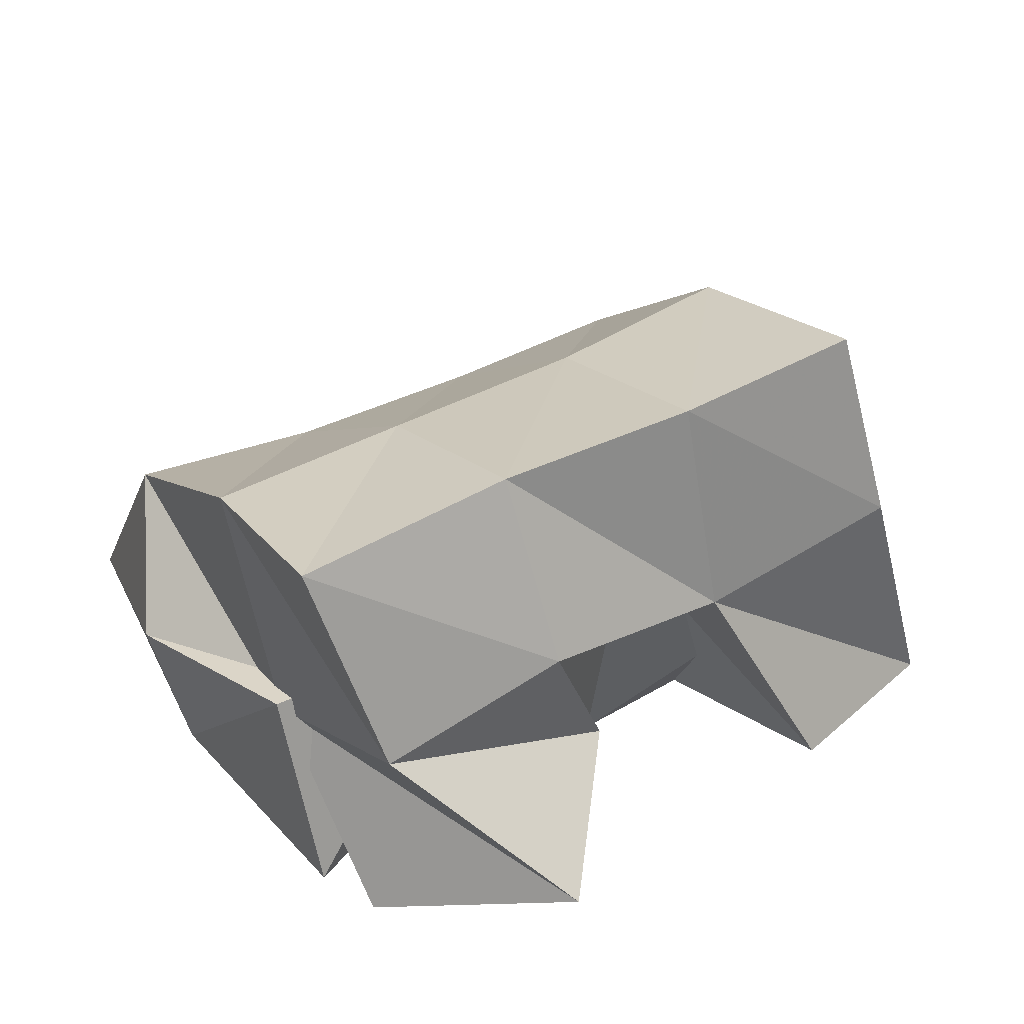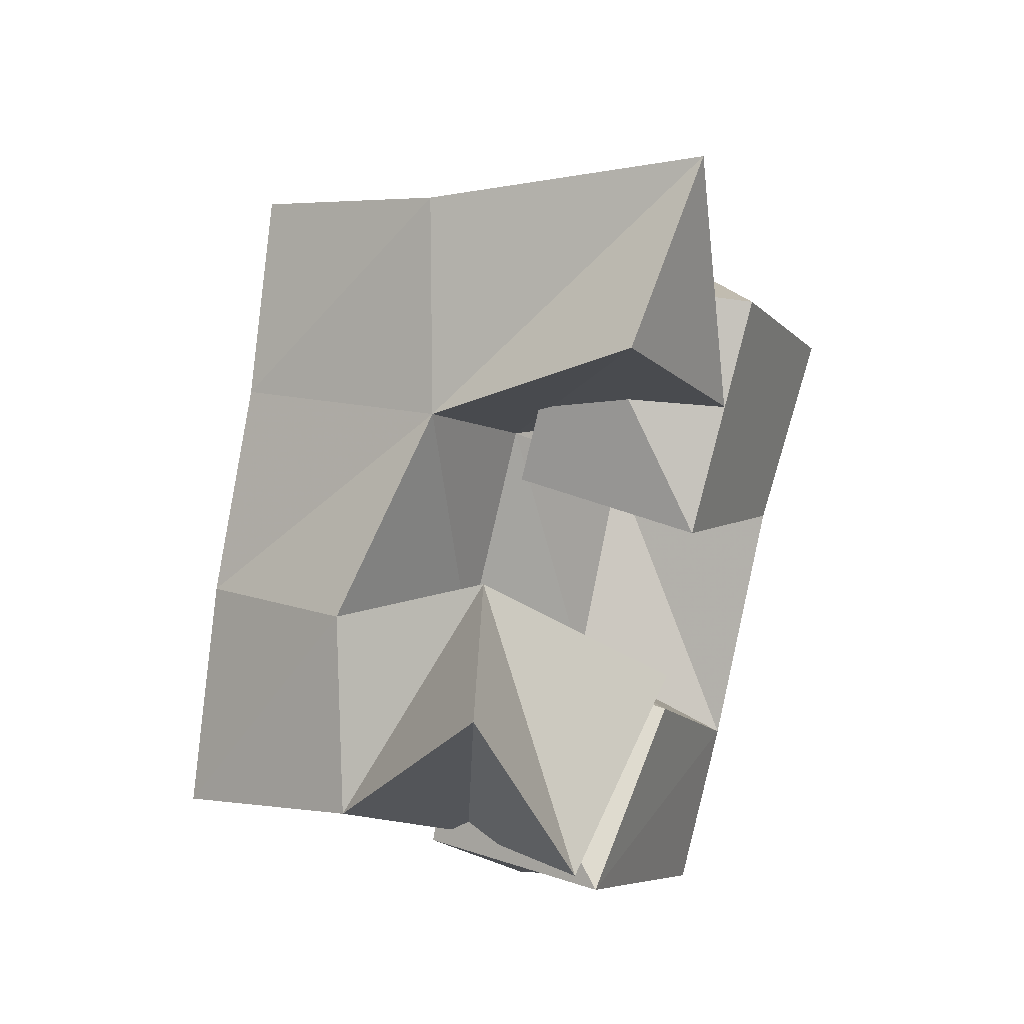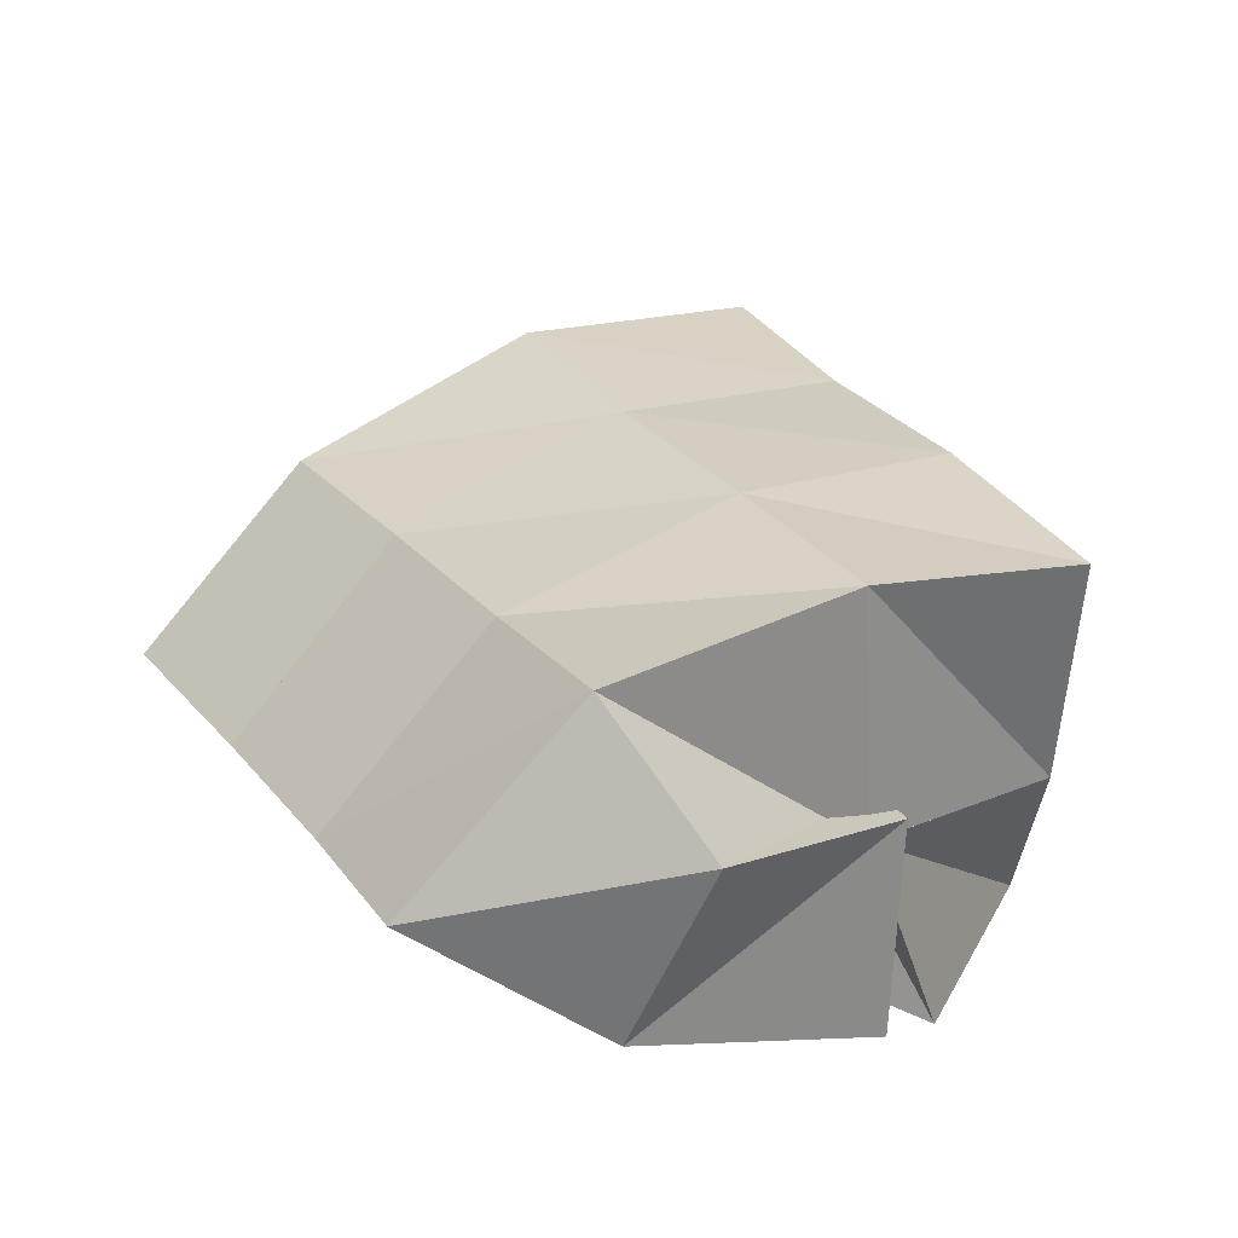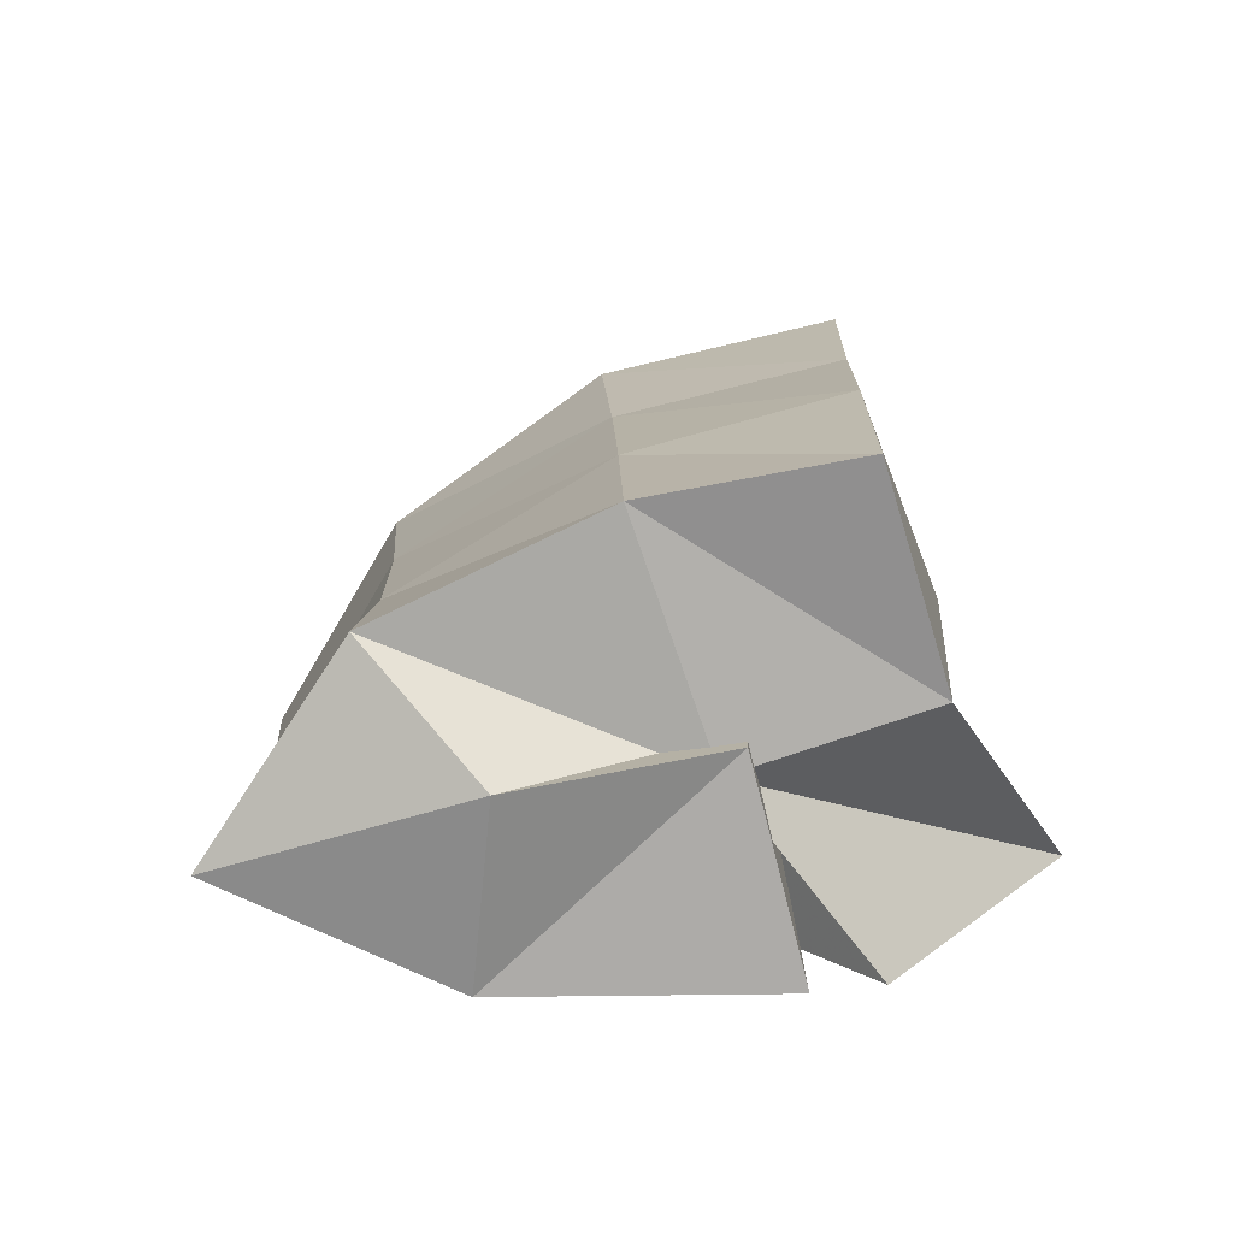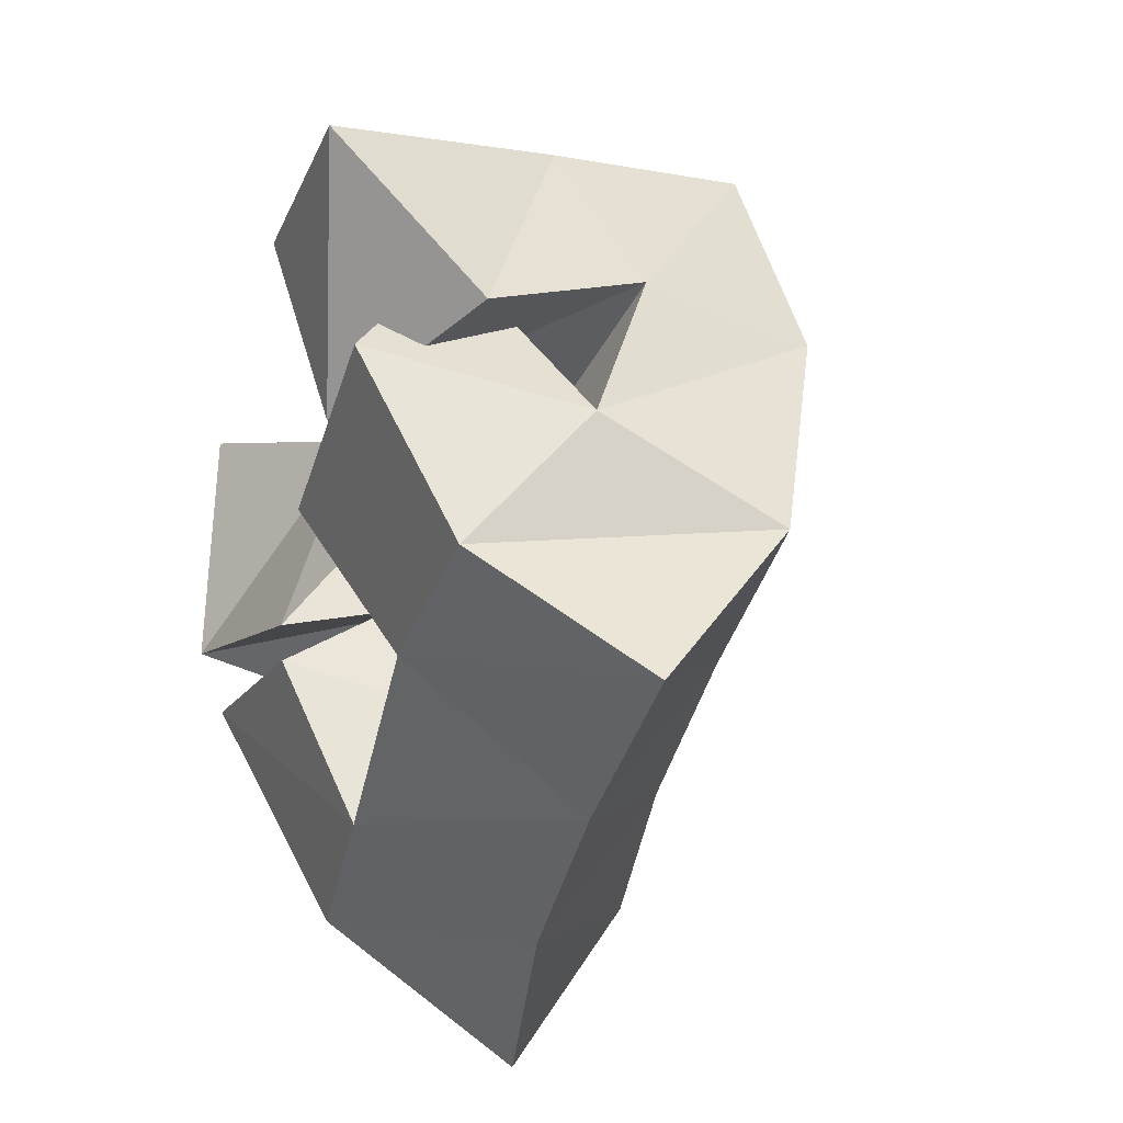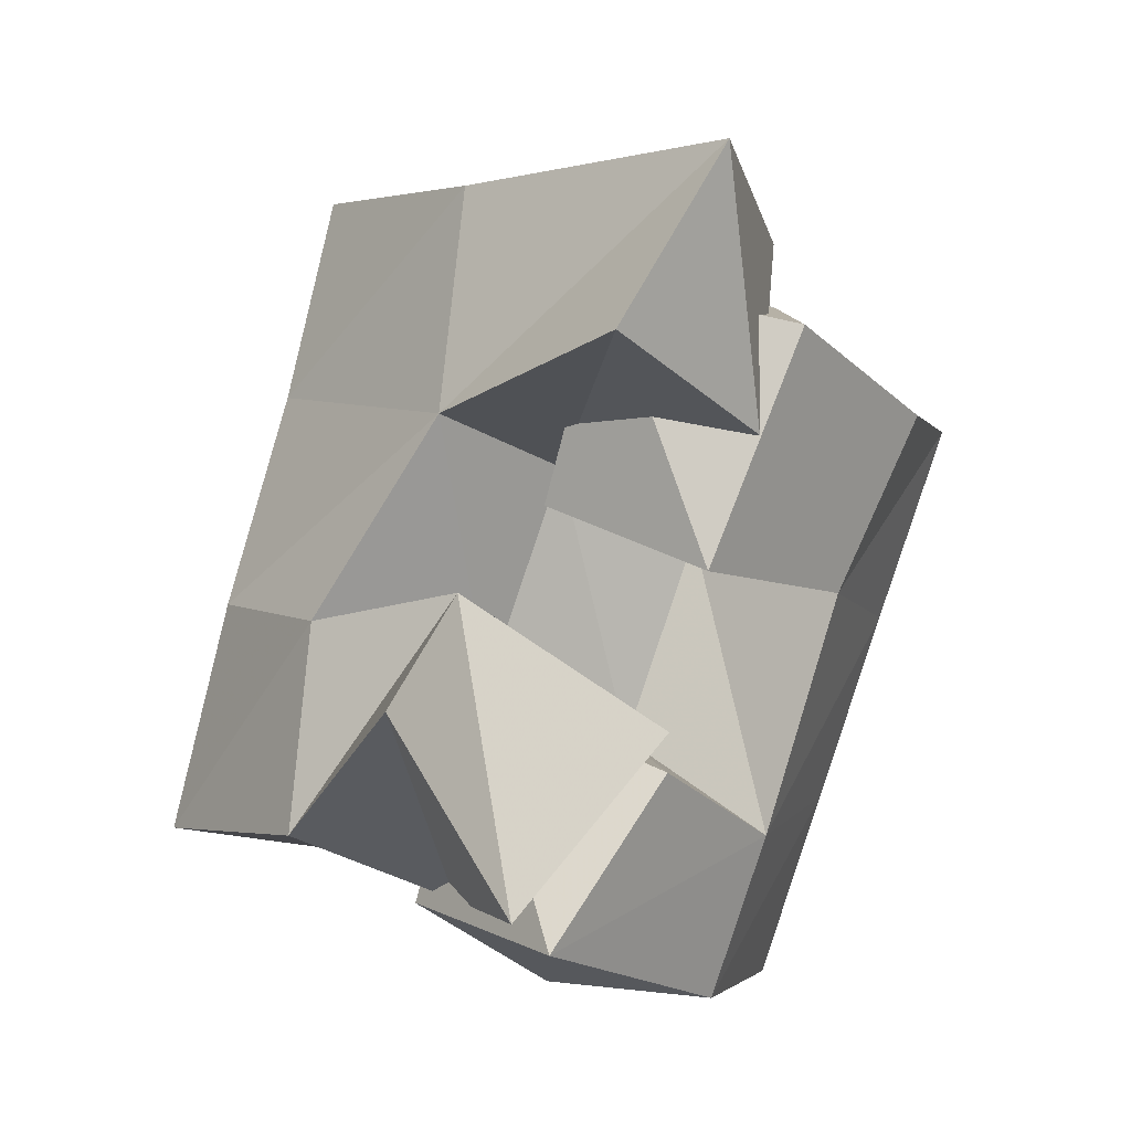
<metadata>
{"format":"obj","ext":"obj","renderer":"f3d","projection":"perspective","resolution":1024,"background":"white","views":[{"elev":36.4,"azim":-95.1,"up":"+Y"},{"elev":28.8,"azim":-62.5,"up":"+Z"},{"elev":-73.7,"azim":166.8,"up":"+Z"},{"elev":10.9,"azim":-152.5,"up":"+Y"},{"elev":22.3,"azim":58.6,"up":"+Z"},{"elev":20.3,"azim":-47.8,"up":"+Z"}]}
</metadata>
<code>
v 0.6239 0.1164 0.1615
v 0.6323 0.1566 0.1179
v 0.6424 0.1 0.1126
v 0.6695 0.1431 0.09274
v 0.6635 0.135 0.1708
v 0.6516 0.1683 0.159
v 0.6923 0.1 0.1394
v 0.6937 0.1557 0.1344
v 0.7007 0.1441 0.1787
v 0.7494 0.1407 0.159
v 0.7045 0.1 0.1731
v 0.7521 0.1 0.1546
v 0.712 0.137 0.2293
v 0.7741 0.1372 0.211
v 0.7361 0.1 0.2213
v 0.7807 0.1 0.1906
v 0.682 0.1071 0.2298
v 0.6824 0.1586 0.2014
v 0.7213 0.1 0.1997
v 0.7175 0.1545 0.1814
v 0.7158 0.1058 0.264
v 0.703 0.1699 0.2469
v 0.7538 0.1227 0.2324
v 0.7479 0.1664 0.228
v 0.6635 0.1499 0.09191
v 0.7006 0.1436 0.05877
v 0.6539 0.1 0.1007
v 0.7097 0.1007 0.06681
v 0.685 0.1515 0.1373
v 0.7215 0.1375 0.1169
v 0.6919 0.1 0.13
v 0.7276 0.1 0.1019
v 0.6406 0.2063 0.1005
v 0.6846 0.1969 0.08156
v 0.665 0.2122 0.1477
v 0.7082 0.199 0.1247
v 0.6871 0.2133 0.1929
v 0.7328 0.2006 0.169
v 0.7079 0.218 0.2348
v 0.7565 0.2051 0.2092
v 0.7318 0.1716 0.05987
v 0.7512 0.1691 0.1018
v 0.7748 0.169 0.1447
v 0.7997 0.1697 0.186
v 0.7591 0.124 0.04477
v 0.7763 0.1206 0.08804
v 0.7985 0.1206 0.1297
v 0.8242 0.1219 0.1719
f 1 2 4
f 3 1 4
f 2 6 8
f 4 2 8
f 6 5 7
f 8 6 7
f 5 1 3
f 7 5 3
f 8 7 3
f 4 8 3
f 2 1 5
f 6 2 5
f 9 10 12
f 11 9 12
f 10 14 16
f 12 10 16
f 14 13 15
f 16 14 15
f 13 9 11
f 15 13 11
f 16 15 11
f 12 16 11
f 10 9 13
f 14 10 13
f 17 18 20
f 19 17 20
f 18 22 24
f 20 18 24
f 22 21 23
f 24 22 23
f 21 17 19
f 23 21 19
f 24 23 19
f 20 24 19
f 18 17 21
f 22 18 21
f 25 26 28
f 27 25 28
f 26 30 32
f 28 26 32
f 30 29 31
f 32 30 31
f 29 25 27
f 31 29 27
f 32 31 27
f 28 32 27
f 26 25 29
f 30 26 29
f 2 33 34
f 4 2 34
f 33 35 36
f 34 33 36
f 35 6 8
f 36 35 8
f 6 2 4
f 8 6 4
f 36 8 4
f 34 36 4
f 33 2 6
f 35 33 6
f 6 35 36
f 8 6 36
f 35 37 38
f 36 35 38
f 37 18 20
f 38 37 20
f 18 6 8
f 20 18 8
f 38 20 8
f 36 38 8
f 35 6 18
f 37 35 18
f 18 37 38
f 20 18 38
f 37 39 40
f 38 37 40
f 39 22 24
f 40 39 24
f 22 18 20
f 24 22 20
f 40 24 20
f 38 40 20
f 37 18 22
f 39 37 22
f 4 34 41
f 26 4 41
f 34 36 42
f 41 34 42
f 36 8 30
f 42 36 30
f 8 4 26
f 30 8 26
f 42 30 26
f 41 42 26
f 34 4 8
f 36 34 8
f 8 36 42
f 30 8 42
f 36 38 43
f 42 36 43
f 38 20 10
f 43 38 10
f 20 8 30
f 10 20 30
f 43 10 30
f 42 43 30
f 36 8 20
f 38 36 20
f 20 38 43
f 10 20 43
f 38 40 44
f 43 38 44
f 40 24 14
f 44 40 14
f 24 20 10
f 14 24 10
f 44 14 10
f 43 44 10
f 38 20 24
f 40 38 24
f 26 41 45
f 28 26 45
f 41 42 46
f 45 41 46
f 42 30 32
f 46 42 32
f 30 26 28
f 32 30 28
f 46 32 28
f 45 46 28
f 41 26 30
f 42 41 30
f 30 42 46
f 32 30 46
f 42 43 47
f 46 42 47
f 43 10 12
f 47 43 12
f 10 30 32
f 12 10 32
f 47 12 32
f 46 47 32
f 42 30 10
f 43 42 10
f 10 43 47
f 12 10 47
f 43 44 48
f 47 43 48
f 44 14 16
f 48 44 16
f 14 10 12
f 16 14 12
f 48 16 12
f 47 48 12
f 43 10 14
f 44 43 14

</code>
